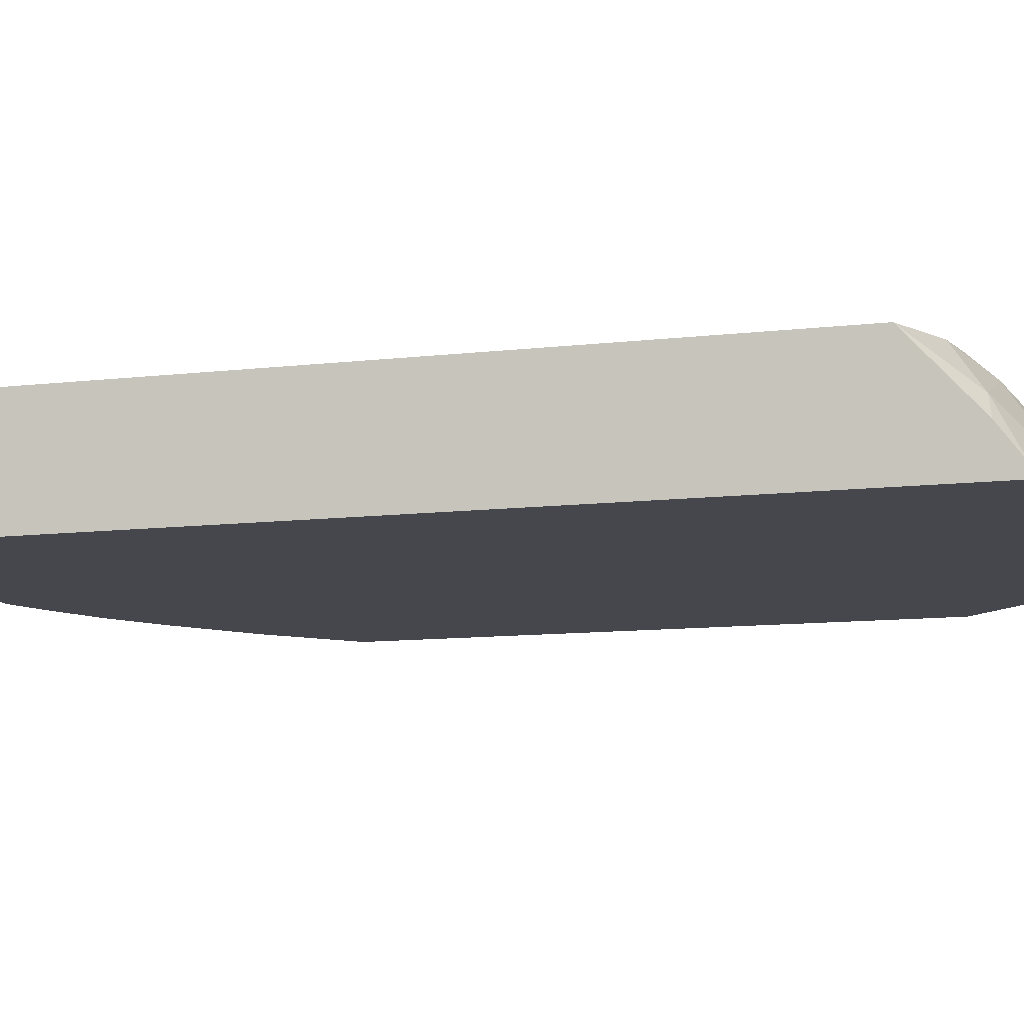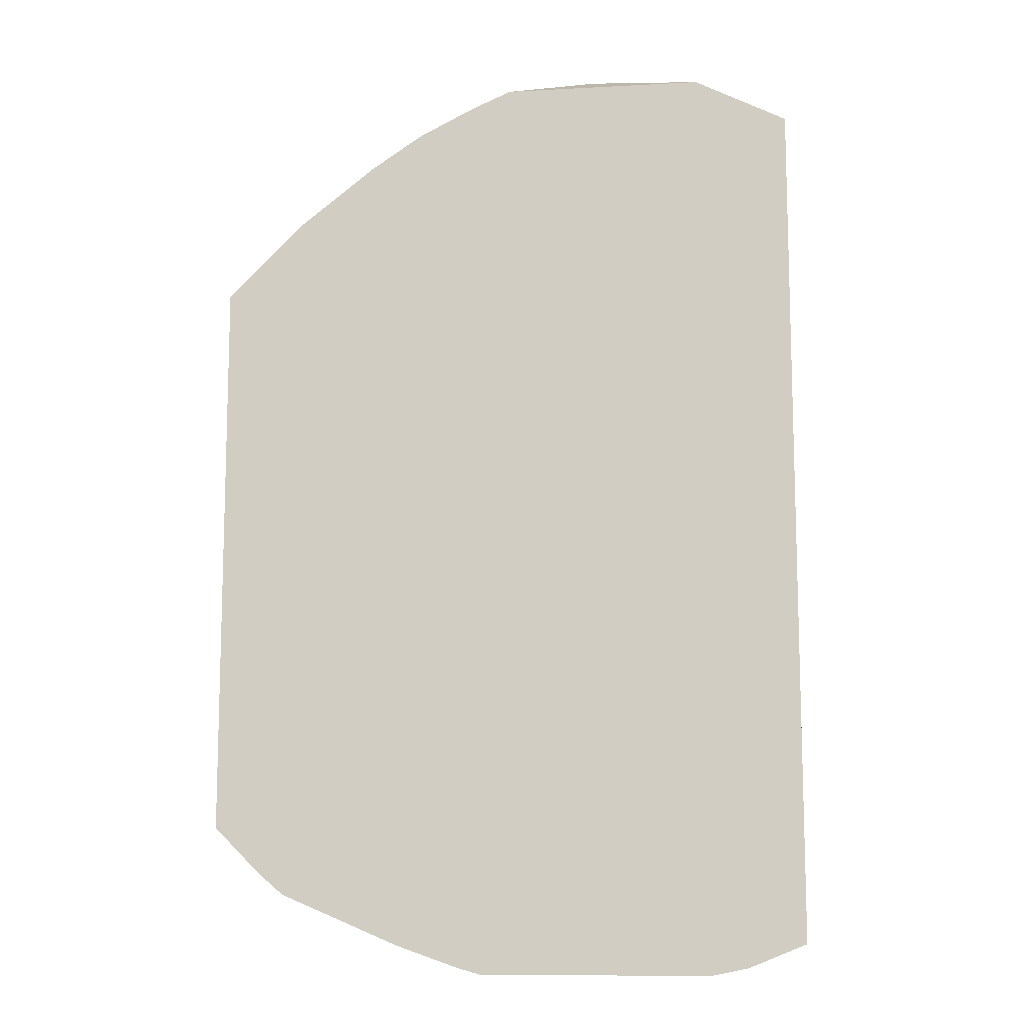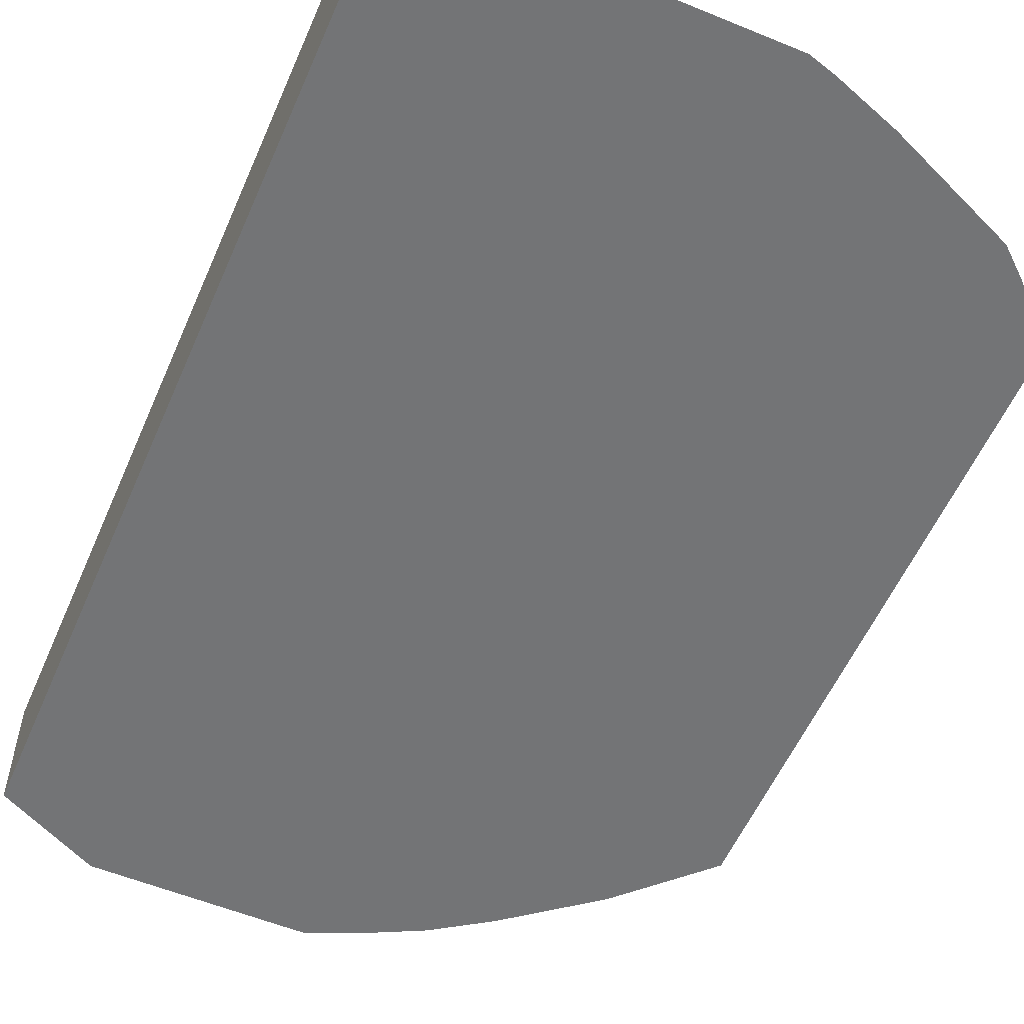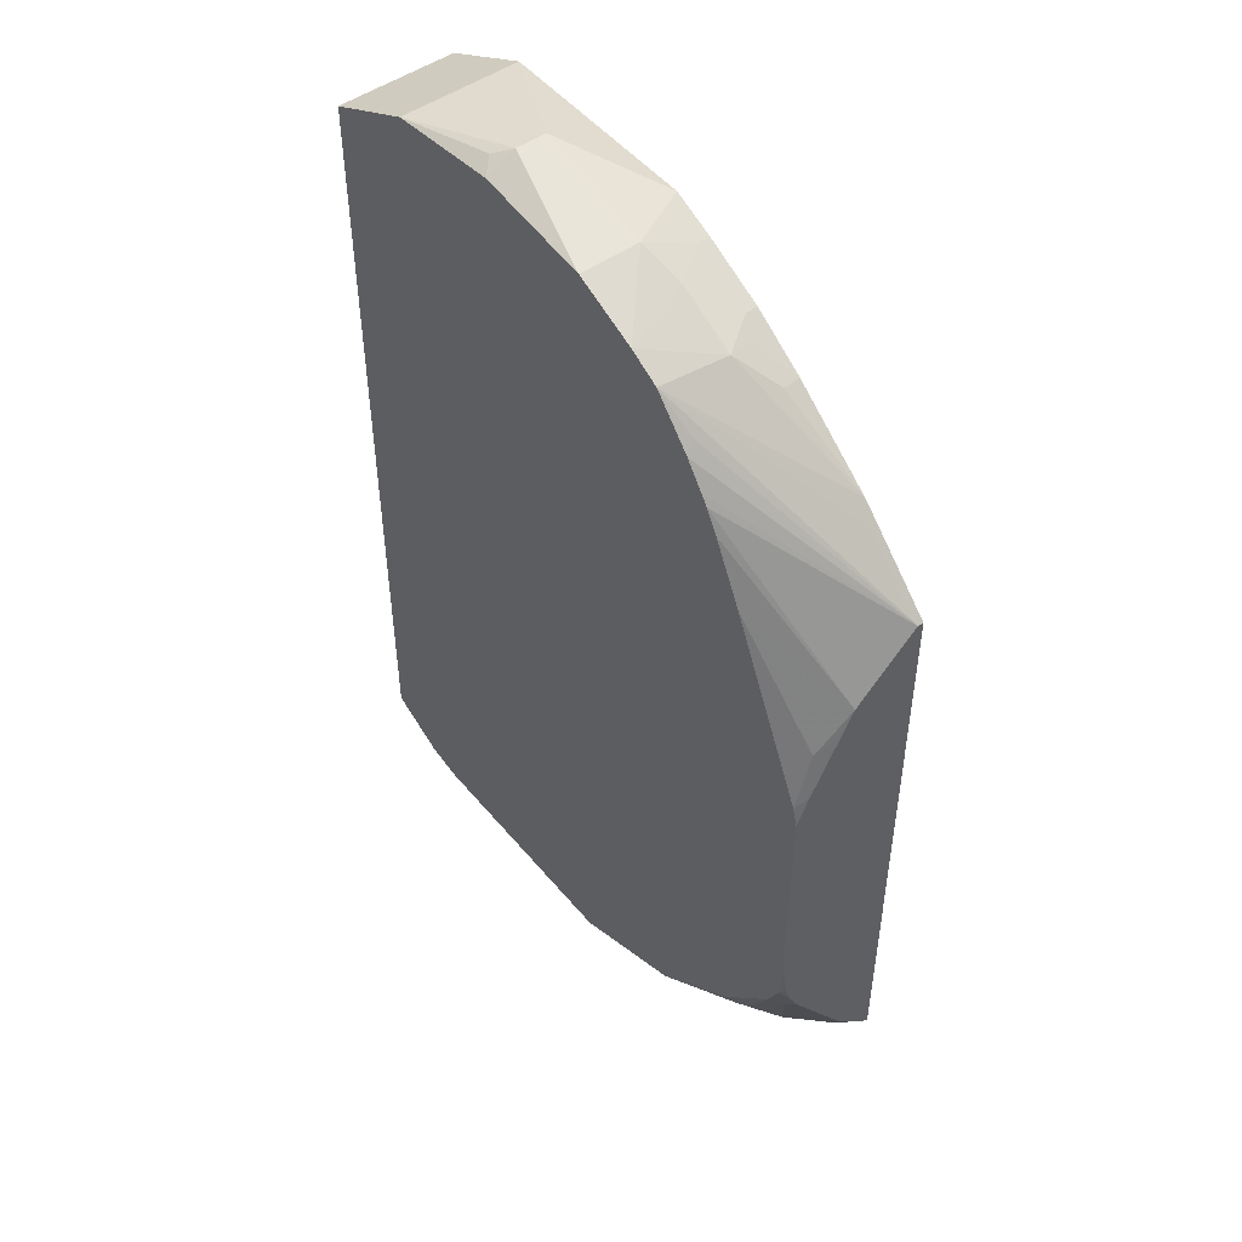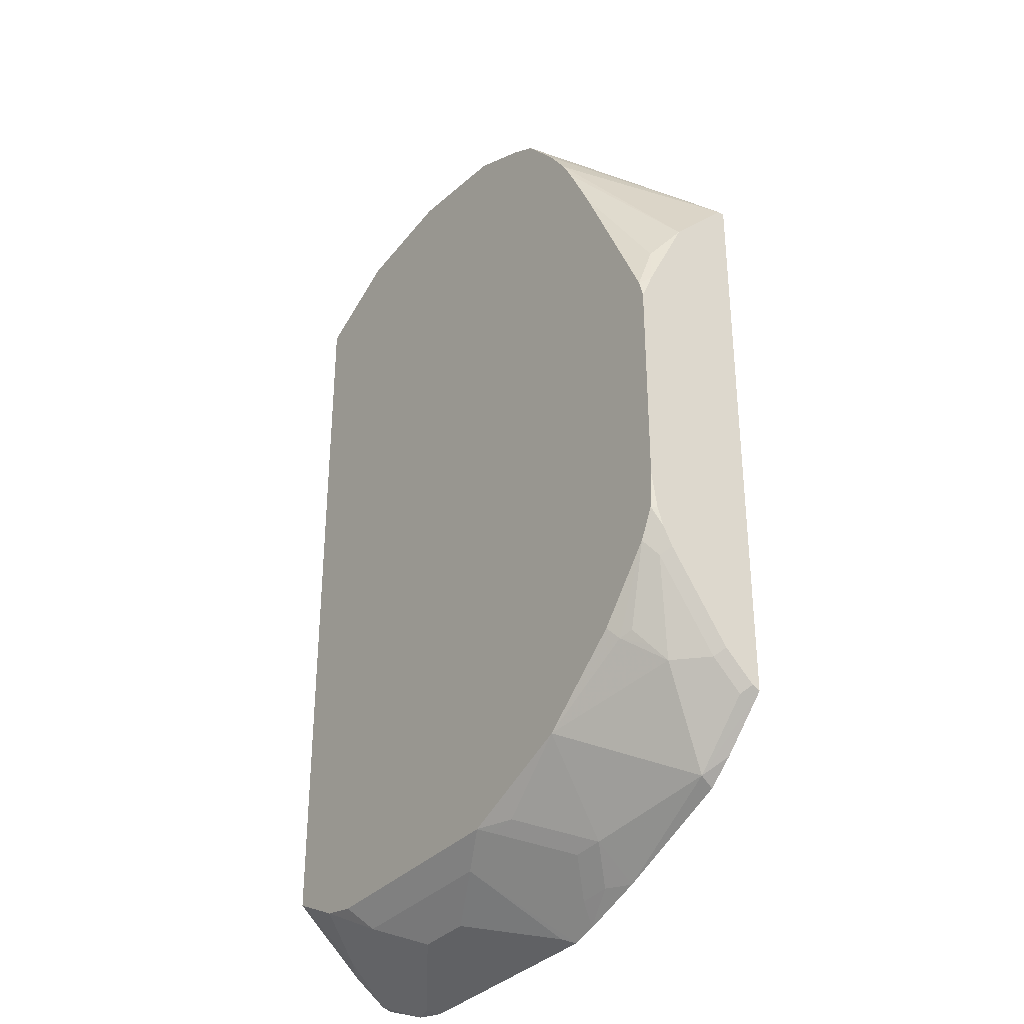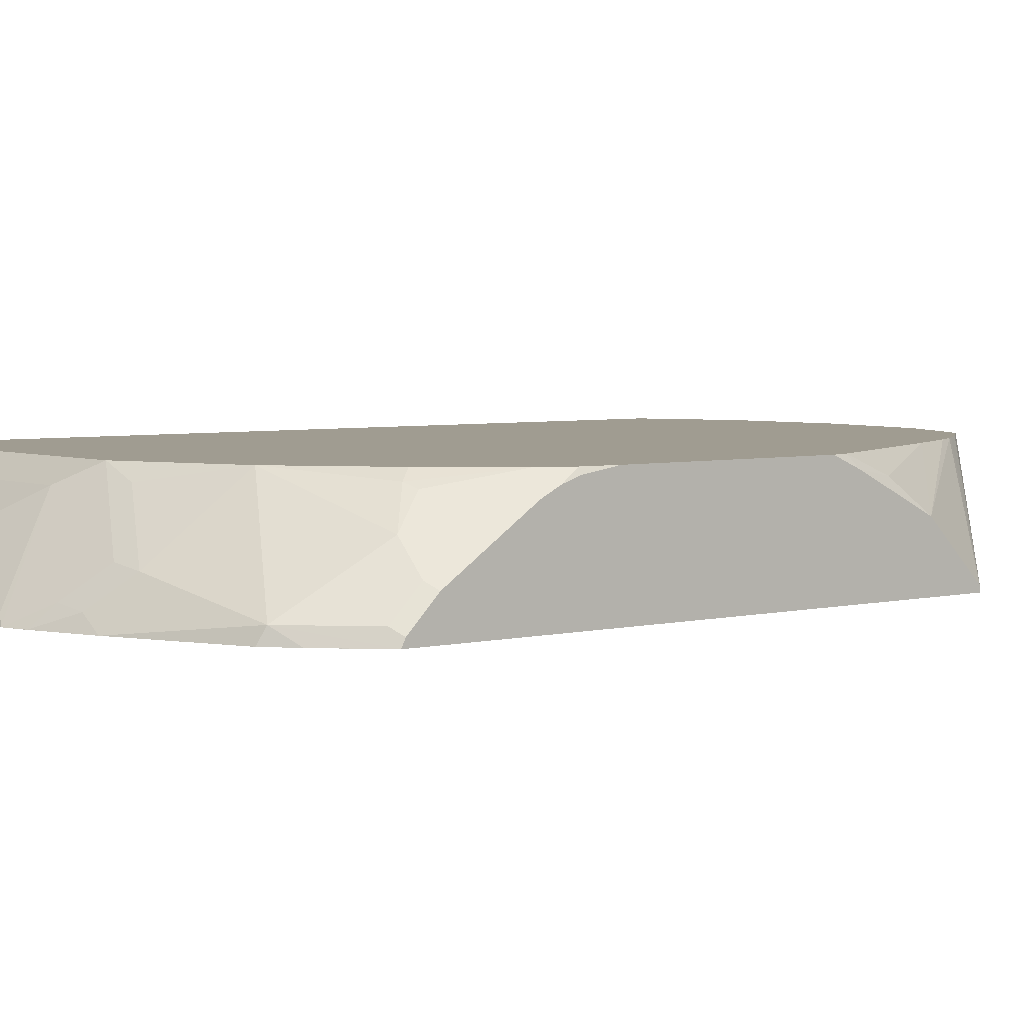
<metadata>
{"format":"obj","ext":"obj","renderer":"f3d","projection":"perspective","resolution":1024,"background":"white","views":[{"elev":-10.9,"azim":106.3,"up":"+Y"},{"elev":-11.2,"azim":7.6,"up":"+Z"},{"elev":-56.1,"azim":156.7,"up":"+Y"},{"elev":49.5,"azim":-127.8,"up":"+Z"},{"elev":-34.0,"azim":-125.6,"up":"+Z"},{"elev":4.3,"azim":-128.8,"up":"+Y"}]}
</metadata>
<code>
v -0.2411 0.01906 0.1606
v -0.2391 0.01906 0.1626
v -0.2411 0.0229 0.1606
v -0.2411 0.01906 -0.2105
v -0.2296 0.01906 0.1722
v -0.2391 0.02391 0.1626
v -0.1434 0.09553 0.2488
v -0.1549 0.09553 0.2328
v -0.1593 0.09553 0.2265
v -0.2411 0.04206 0.1415
v -0.2411 0.01911 -0.218
v -0.2296 0.01906 -0.2295
v -0.1914 0.01906 0.2104
v -0.2009 0.02391 0.2008
v -0.1189 0.09553 0.2769
v -0.1403 0.08928 0.255
v -0.1671 0.09553 0.2126
v -0.2411 0.06118 0.1223
v -0.2295 0.01906 -0.2296
v -0.2411 0.02419 -0.2155
v -0.1961 0.0287 -0.2582
v -0.2104 0.01914 -0.2487
v -0.2104 0.01906 -0.2488
v -0.1377 0.01906 0.2525
v -0.1403 0.03189 0.255
v -0.1211 0.05102 0.2742
v -0.09904 0.09553 0.2878
v -0.1863 0.09553 0.1743
v -0.2359 0.0829 0.09561
v -0.2411 0.06498 0.1147
v -0.2343 0.0287 -0.22
v -0.2411 0.04332 -0.1963
v -0.2343 0.04783 -0.2008
v -0.2152 0.06696 -0.2008
v -0.1364 0.09553 -0.2248
v -0.1195 0.04783 -0.2774
v -0.1149 0.01906 -0.2966
v -0.1937 0.01914 -0.263
v -0.1937 0.01906 -0.263
v -0.1033 0.01906 0.2754
v -0.1179 0.03508 0.271
v -0.1052 0.0287 0.2774
v -0.08287 0.05102 0.2933
v -0.05737 0.05739 0.3061
v -0.05752 0.09553 0.306
v -0.2378 0.09553 0.06292
v -0.2411 0.08765 0.06888
v -0.2411 0.06877 0.1072
v -0.2411 0.08158 -0.139
v -0.2343 0.08609 -0.1434
v -0.2296 0.09553 -0.134
v -0.2104 0.07652 -0.1913
v -0.1977 0.08928 -0.1849
v -0.08131 0.08609 -0.2582
v -0.1928 0.09553 -0.1777
v -0.05752 0.09553 -0.2583
v -0.102 0.05102 -0.2806
v -0.1004 0.0287 -0.2965
v -0.07412 0.01914 -0.3109
v -0.0742 0.01906 -0.3109
v -0.06502 0.01906 0.2946
v -0.06694 0.0287 0.2965
v -0.03827 0.01914 0.3061
v 0.01911 0.05739 0.3252
v -0.05737 0.09553 0.3061
v -0.2411 0.09553 0.05038
v -0.2411 0.08796 -0.1262
v -0.2057 0.08609 -0.1817
v -0.2387 0.09553 -0.1158
v -0.06377 0.08928 -0.2614
v 0.0955 0.09553 -0.2583
v -0.0319 0.0829 -0.2742
v -0.05745 0.01906 -0.3157
v -0.08287 0.03189 -0.2997
v -0.074 0.01906 -0.3109
v -0.03835 0.01906 0.306
v -0.01921 0.01906 0.3061
v 0.01911 0.07652 0.3252
v 0.09558 0.01906 0.3061
v 0.09566 0.01914 0.3061
v 0.01911 0.08928 0.3188
v 0.01911 0.09553 0.3157
v -0.2411 0.09553 -0.09035
v -0.2411 0.09169 -0.1148
v -0.2392 0.09553 -0.1148
v -0.04463 0.07014 -0.2806
v 0.08288 0.0829 -0.2742
v 0.1196 0.09553 -0.2535
v 0.006373 0.06377 -0.2933
v -0.051 0.02551 -0.3124
v -0.006399 0.05102 -0.2997
v 0.09558 0.01906 -0.3157
v 0.02867 0.08609 0.3204
v 0.09566 0.09553 0.3061
v 0.1084 0.01906 0.2997
v 0.1467 0.01906 0.2806
v 0.1579 0.01914 0.275
v 0.03785 0.09553 0.3134
v 0.1403 0.06377 -0.2742
v 0.1212 0.04464 -0.2933
v 0.102 0.02551 -0.3124
v 0.04461 0.06377 -0.2933
v 0.1579 0.09553 -0.2344
v 0.03188 0.05102 -0.2997
v 0.1196 0.01906 -0.3109
v 0.1579 0.09553 0.275
v 0.1579 0.01906 0.2749
v 0.1579 0.04783 -0.2774
v 0.1579 0.02582 -0.2936
v 0.1579 0.01906 -0.2953
v 0.1579 0.02395 -0.2941
f 46 66 47
f 52 68 53
f 51 67 69
f 51 68 52
f 49 67 51
f 51 55 53
f 49 51 50
f 44 78 65
f 44 65 45
f 51 53 68
f 54 56 70
f 59 75 60
f 56 87 72
f 56 72 70
f 57 70 73
f 57 73 74
f 58 74 59
f 59 73 75
f 59 74 73
f 61 76 63
f 44 64 78
f 63 76 77
f 61 63 62
f 56 71 87
f 44 63 64
f 34 51 52
f 43 62 44
f 29 46 47
f 63 77 64
f 29 47 48
f 29 48 30
f 32 49 33
f 33 49 50
f 33 50 34
f 34 50 51
f 34 52 53
f 34 53 35
f 35 54 36
f 44 62 63
f 35 53 55
f 36 57 74
f 36 74 58
f 36 58 37
f 36 54 70
f 36 70 57
f 37 58 59
f 37 59 60
f 37 39 38
f 40 42 41
f 40 61 42
f 42 61 62
f 35 56 54
f 64 77 79
f 96 107 97
f 64 80 94
f 87 99 100
f 87 100 101
f 87 101 102
f 87 88 99
f 88 103 99
f 89 102 104
f 89 104 91
f 92 101 105
f 92 104 102
f 92 102 101
f 93 94 98
f 83 85 84
f 97 107 110
f 97 111 109
f 97 109 108
f 97 108 103
f 97 103 106
f 99 108 109
f 99 109 100
f 99 103 108
f 100 109 101
f 101 109 105
f 105 109 111
f 28 46 29
f 97 110 111
f 64 79 80
f 82 93 98
f 80 106 94
f 64 94 78
f 65 78 81
f 65 81 82
f 67 84 85
f 67 85 69
f 70 72 86
f 70 86 73
f 71 88 87
f 72 87 102
f 72 102 89
f 72 89 90
f 81 93 82
f 72 90 73
f 73 90 89
f 73 89 91
f 105 111 110
f 73 91 104
f 73 104 92
f 78 93 81
f 78 94 93
f 79 95 80
f 80 95 96
f 80 96 97
f 80 97 106
f 72 73 86
f 27 44 45
f 1 24 13
f 26 43 27
f 1 107 96
f 1 96 95
f 1 95 79
f 1 79 77
f 1 77 76
f 1 76 61
f 1 61 40
f 1 40 24
f 1 13 5
f 1 5 2
f 2 5 6
f 3 6 7
f 3 7 8
f 3 8 9
f 3 9 10
f 4 11 12
f 5 13 6
f 6 13 14
f 6 14 15
f 6 15 16
f 6 16 7
f 7 16 15
f 7 15 27
f 1 110 107
f 1 105 110
f 1 92 105
f 1 73 92
f 1 2 6
f 1 6 3
f 1 3 10
f 1 10 18
f 1 18 30
f 1 30 48
f 1 48 47
f 1 47 66
f 1 66 83
f 1 83 84
f 1 84 67
f 7 27 45
f 1 67 49
f 1 32 20
f 1 20 11
f 1 11 4
f 1 4 12
f 27 43 44
f 1 19 23
f 1 23 39
f 1 39 37
f 1 37 60
f 1 60 75
f 1 75 73
f 1 49 32
f 7 45 65
f 1 12 19
f 7 82 98
f 13 15 14
f 15 26 27
f 17 28 18
f 18 29 30
f 18 28 29
f 20 31 21
f 20 32 33
f 20 33 31
f 21 23 22
f 21 31 33
f 21 33 34
f 21 34 35
f 21 35 36
f 21 36 37
f 21 38 39
f 21 39 23
f 24 40 41
f 24 41 25
f 25 41 26
f 26 41 42
f 26 42 62
f 26 62 43
f 7 65 82
f 13 26 15
f 13 25 26
f 21 37 38
f 11 23 19
f 7 98 94
f 13 24 25
f 7 94 106
f 7 106 103
f 7 103 88
f 7 88 71
f 7 56 35
f 7 35 55
f 7 55 51
f 7 51 69
f 7 69 85
f 7 85 83
f 7 71 56
f 7 66 46
f 11 22 23
f 7 83 66
f 11 20 21
f 11 19 12
f 11 21 22
f 9 17 18
f 9 18 10
f 7 9 8
f 7 17 9
f 7 28 17
f 7 46 28

</code>
